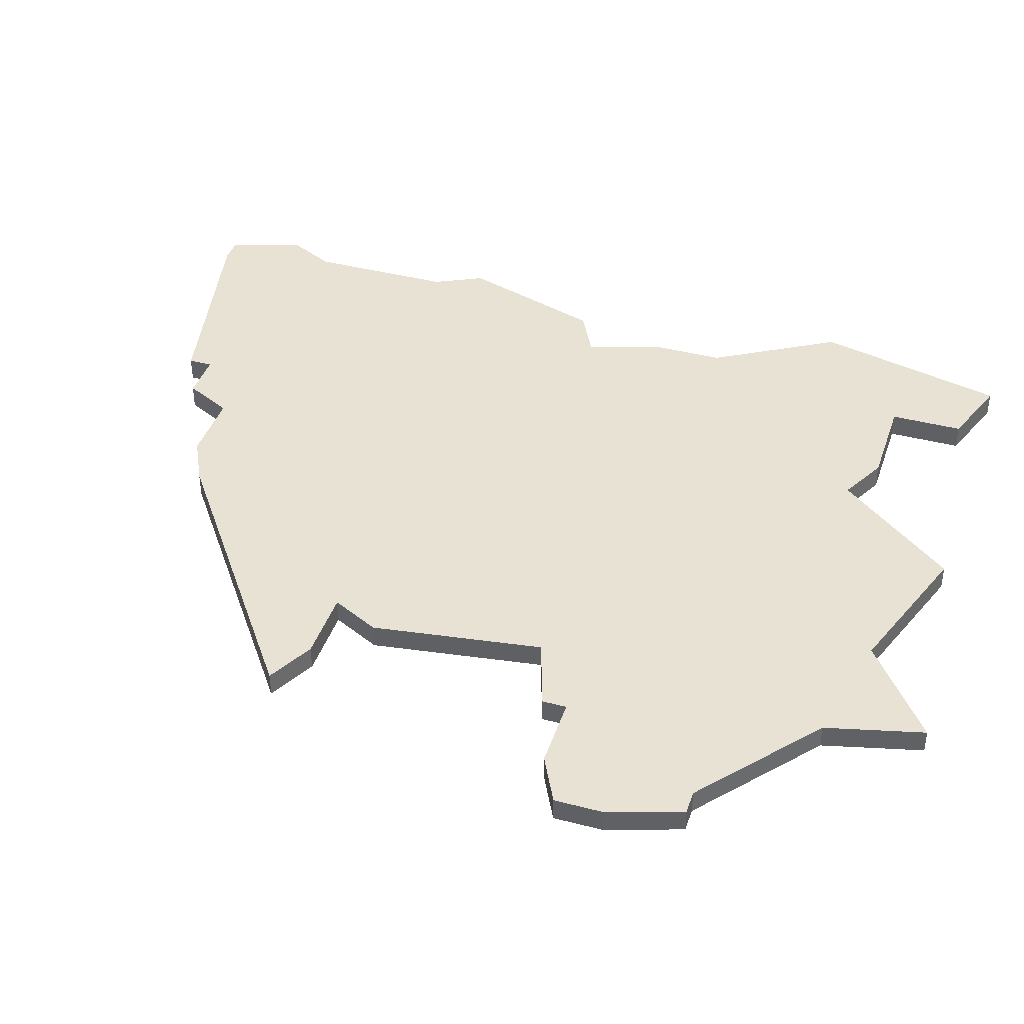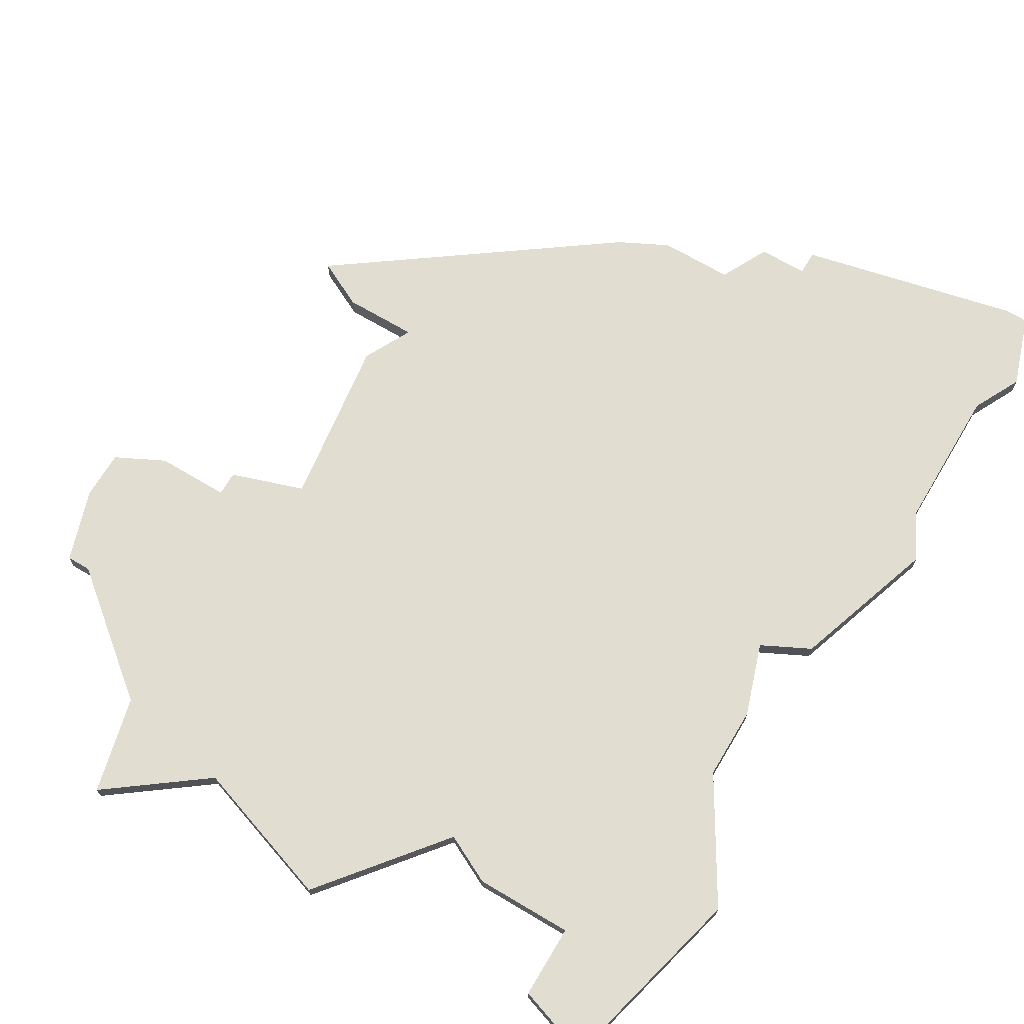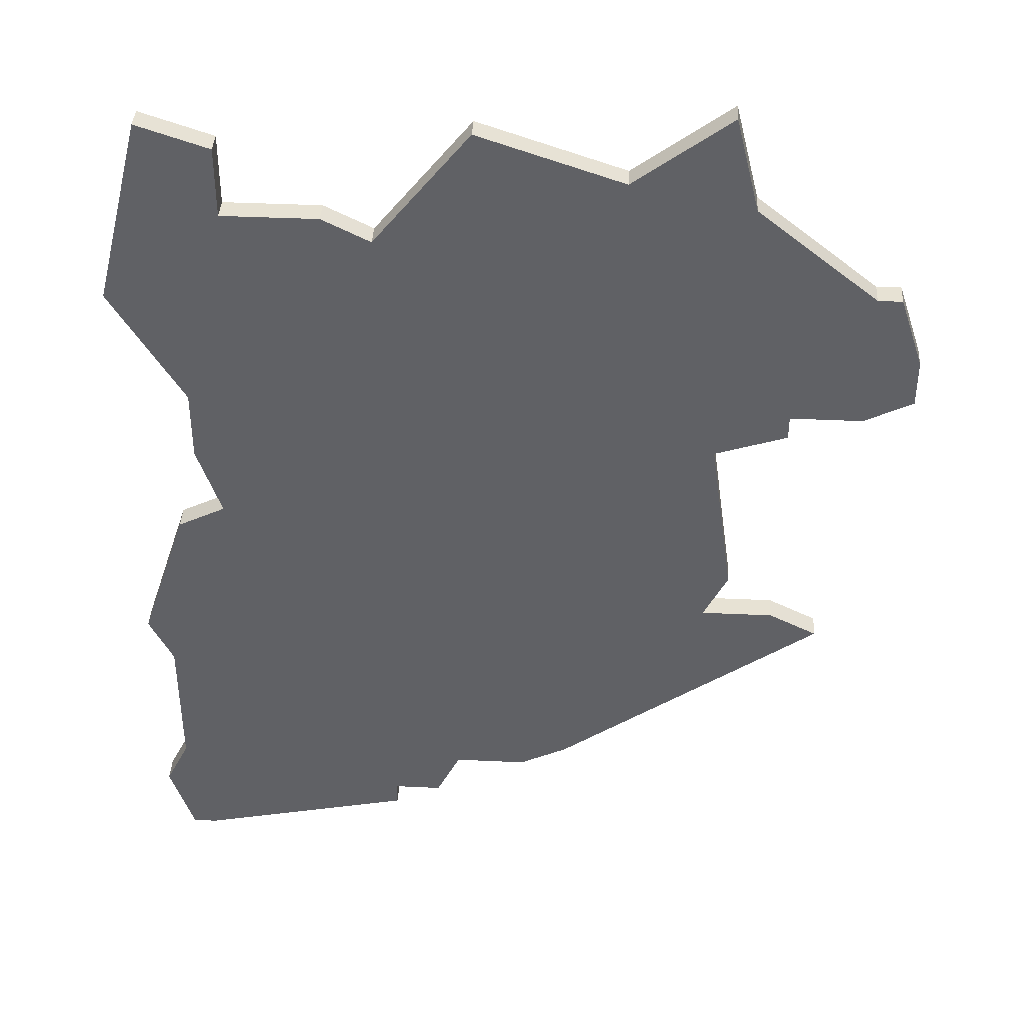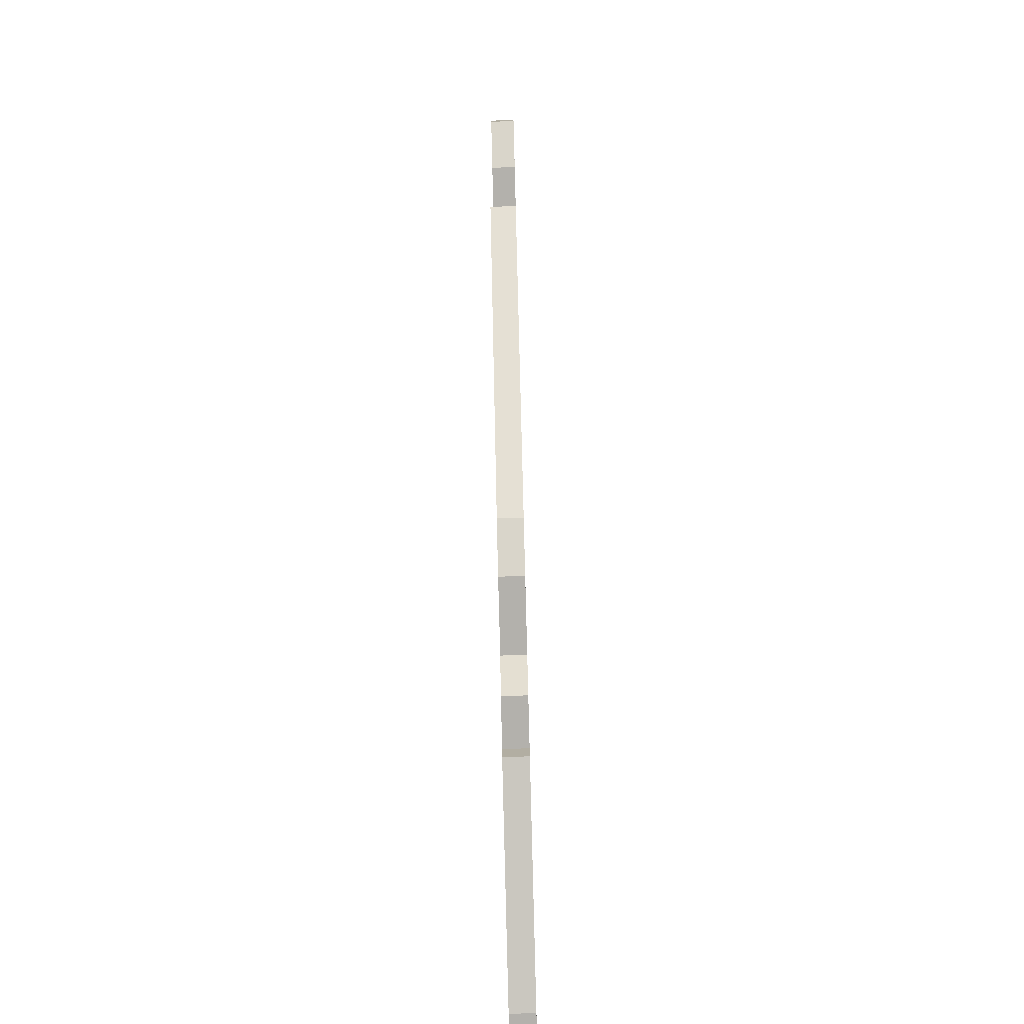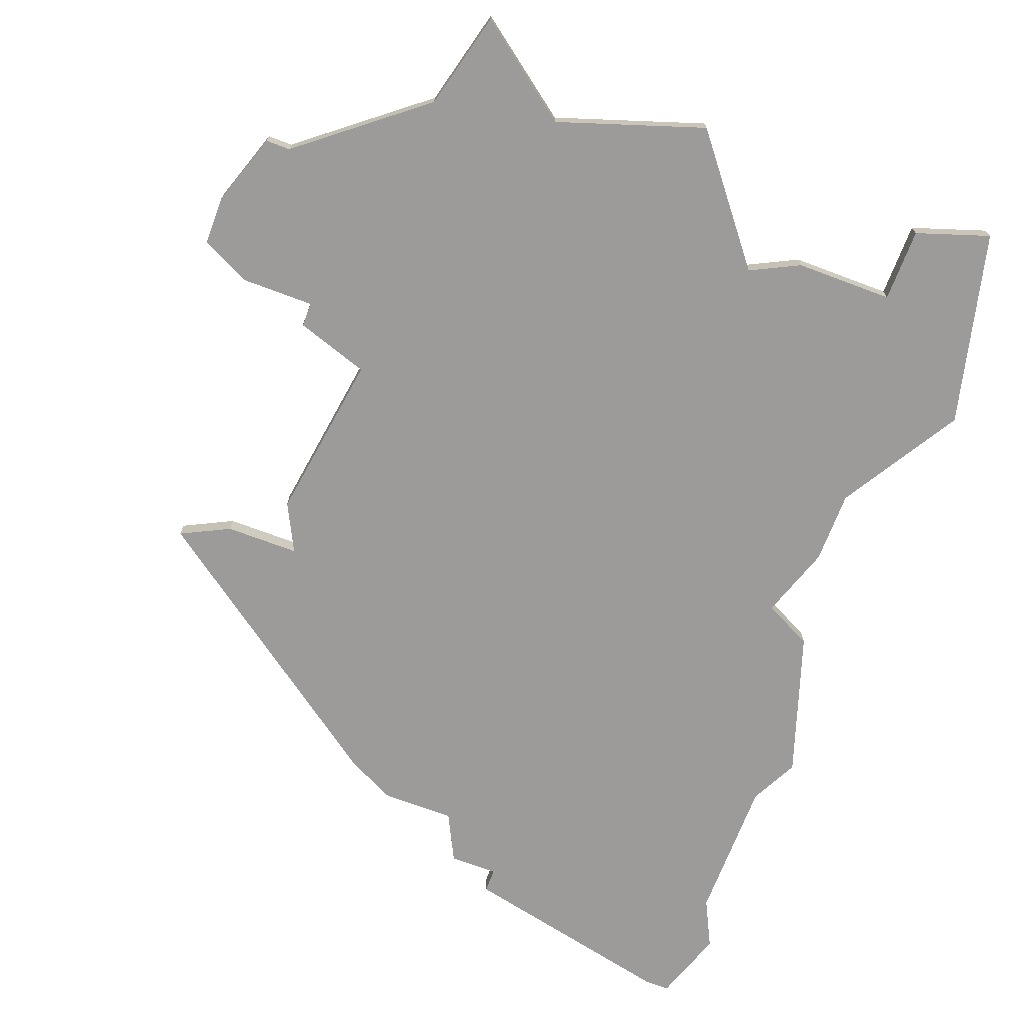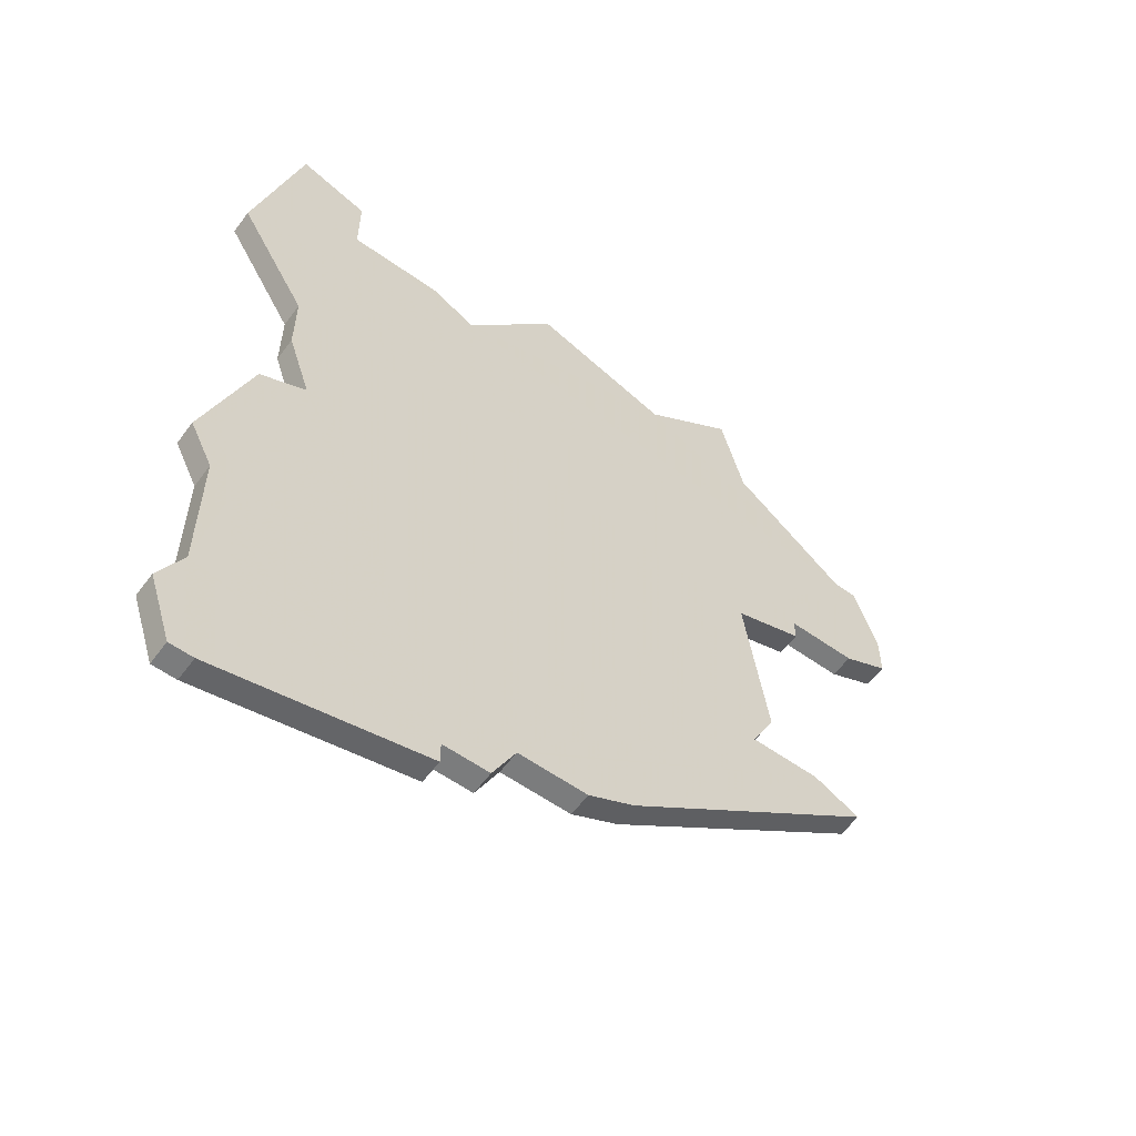
<metadata>
{"format":"obj","ext":"obj","renderer":"f3d","projection":"perspective","resolution":1024,"background":"white","views":[{"elev":39.8,"azim":107.9,"up":"+Z"},{"elev":68.4,"azim":-149.2,"up":"+Z"},{"elev":40.0,"azim":3.3,"up":"+Y"},{"elev":-79.0,"azim":91.5,"up":"+Y"},{"elev":-69.9,"azim":159.3,"up":"+Z"},{"elev":-58.6,"azim":-36.3,"up":"+Y"}]}
</metadata>
<code>
v 4531 -784 0
v 4529 -792 0
v 4532 -797 0
v 4532 -800 0
v 4533 -803 0
v 4531 -804 0
v 4529 -810 0
v 4530 -812 0
v 4530 -818 0
v 4529 -820 0
v 4530 -823 0
v 4531 -823 0
v 4540 -821 0
v 4540 -820 0
v 4542 -820 0
v 4543 -818 0
v 4546 -818 0
v 4548 -817 0
v 4559 -809 0
v 4557 -808 0
v 4554 -808 0
v 4555 -806 0
v 4554 -799 0
v 4557 -798 0
v 4557 -797 0
v 4560 -797 0
v 4562 -796 0
v 4562 -794 0
v 4561 -791 0
v 4560 -791 0
v 4555 -787 0
v 4554 -783 0
v 4550 -786 0
v 4544 -784 0
v 4540 -789 0
v 4538 -788 0
v 4534 -788 0
v 4534 -785 0
v 4531 -784 1
v 4529 -792 1
v 4532 -797 1
v 4532 -800 1
v 4533 -803 1
v 4531 -804 1
v 4529 -810 1
v 4530 -812 1
v 4530 -818 1
v 4529 -820 1
v 4530 -823 1
v 4531 -823 1
v 4540 -821 1
v 4540 -820 1
v 4542 -820 1
v 4543 -818 1
v 4546 -818 1
v 4548 -817 1
v 4559 -809 1
v 4557 -808 1
v 4554 -808 1
v 4555 -806 1
v 4554 -799 1
v 4557 -798 1
v 4557 -797 1
v 4560 -797 1
v 4562 -796 1
v 4562 -794 1
v 4561 -791 1
v 4560 -791 1
v 4555 -787 1
v 4554 -783 1
v 4550 -786 1
v 4544 -784 1
v 4540 -789 1
v 4538 -788 1
v 4534 -788 1
v 4534 -785 1
f 2 1 38
f 5 4 3
f 7 6 5
f 11 10 9
f 13 12 11
f 16 15 14
f 18 17 16
f 20 19 18
f 23 22 21
f 25 24 23
f 27 26 25
f 29 28 27
f 33 32 31
f 35 34 33
f 37 36 35
f 2 38 37
f 8 7 5
f 13 11 9
f 20 18 16
f 29 27 25
f 33 31 30
f 2 37 35
f 9 8 5
f 14 13 9
f 20 16 14
f 29 25 23
f 35 33 30
f 3 2 35
f 14 9 5
f 21 20 14
f 30 29 23
f 3 35 30
f 14 5 3
f 23 21 14
f 3 30 23
f 23 14 3
f 76 39 40
f 41 42 43
f 43 44 45
f 47 48 49
f 49 50 51
f 52 53 54
f 54 55 56
f 56 57 58
f 59 60 61
f 61 62 63
f 63 64 65
f 65 66 67
f 69 70 71
f 71 72 73
f 73 74 75
f 75 76 40
f 43 45 46
f 47 49 51
f 54 56 58
f 63 65 67
f 68 69 71
f 73 75 40
f 43 46 47
f 47 51 52
f 52 54 58
f 61 63 67
f 68 71 73
f 73 40 41
f 43 47 52
f 52 58 59
f 61 67 68
f 68 73 41
f 41 43 52
f 52 59 61
f 61 68 41
f 41 52 61
f 40 39 2
f 2 39 1
f 41 40 3
f 3 40 2
f 42 41 4
f 4 41 3
f 43 42 5
f 5 42 4
f 44 43 6
f 6 43 5
f 45 44 7
f 7 44 6
f 46 45 8
f 8 45 7
f 47 46 9
f 9 46 8
f 48 47 10
f 10 47 9
f 49 48 11
f 11 48 10
f 50 49 12
f 12 49 11
f 51 50 13
f 13 50 12
f 52 51 14
f 14 51 13
f 53 52 15
f 15 52 14
f 54 53 16
f 16 53 15
f 55 54 17
f 17 54 16
f 56 55 18
f 18 55 17
f 57 56 19
f 19 56 18
f 58 57 20
f 20 57 19
f 59 58 21
f 21 58 20
f 60 59 22
f 22 59 21
f 61 60 23
f 23 60 22
f 62 61 24
f 24 61 23
f 63 62 25
f 25 62 24
f 64 63 26
f 26 63 25
f 65 64 27
f 27 64 26
f 66 65 28
f 28 65 27
f 67 66 29
f 29 66 28
f 68 67 30
f 30 67 29
f 69 68 31
f 31 68 30
f 70 69 32
f 32 69 31
f 71 70 33
f 33 70 32
f 72 71 34
f 34 71 33
f 73 72 35
f 35 72 34
f 74 73 36
f 36 73 35
f 75 74 37
f 37 74 36
f 39 76 1
f 1 76 38
f 76 75 38
f 38 75 37

</code>
